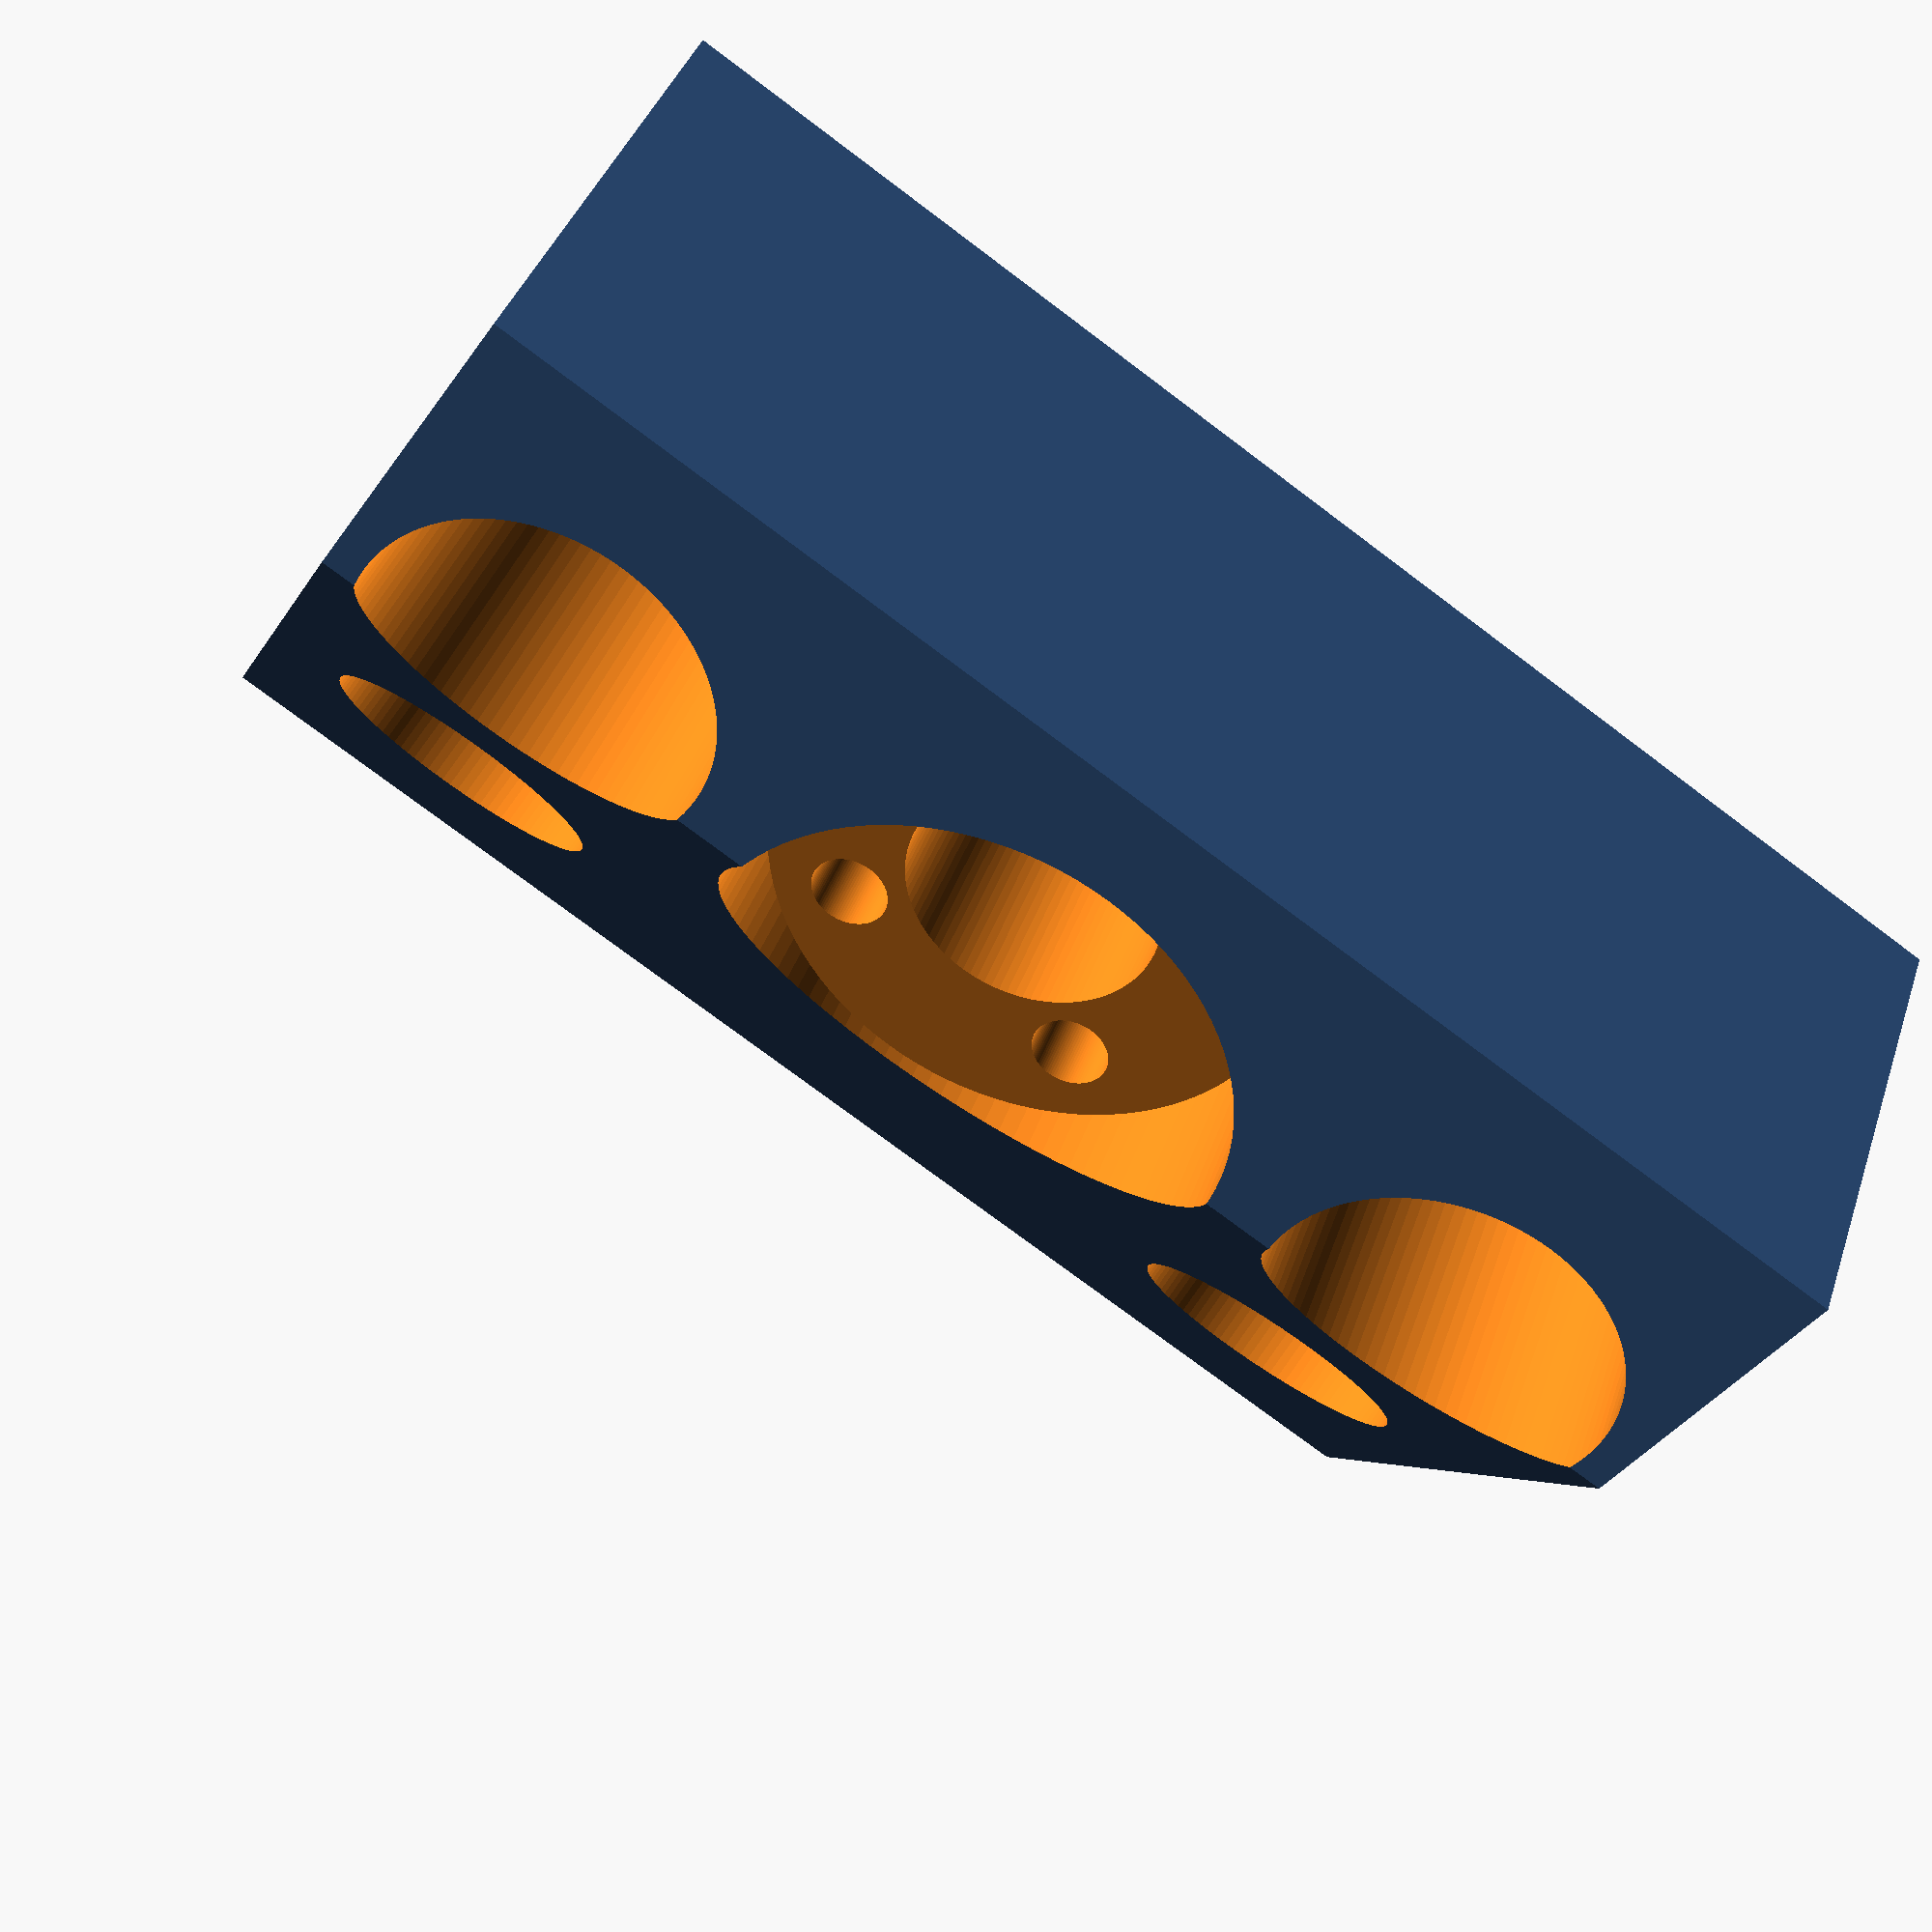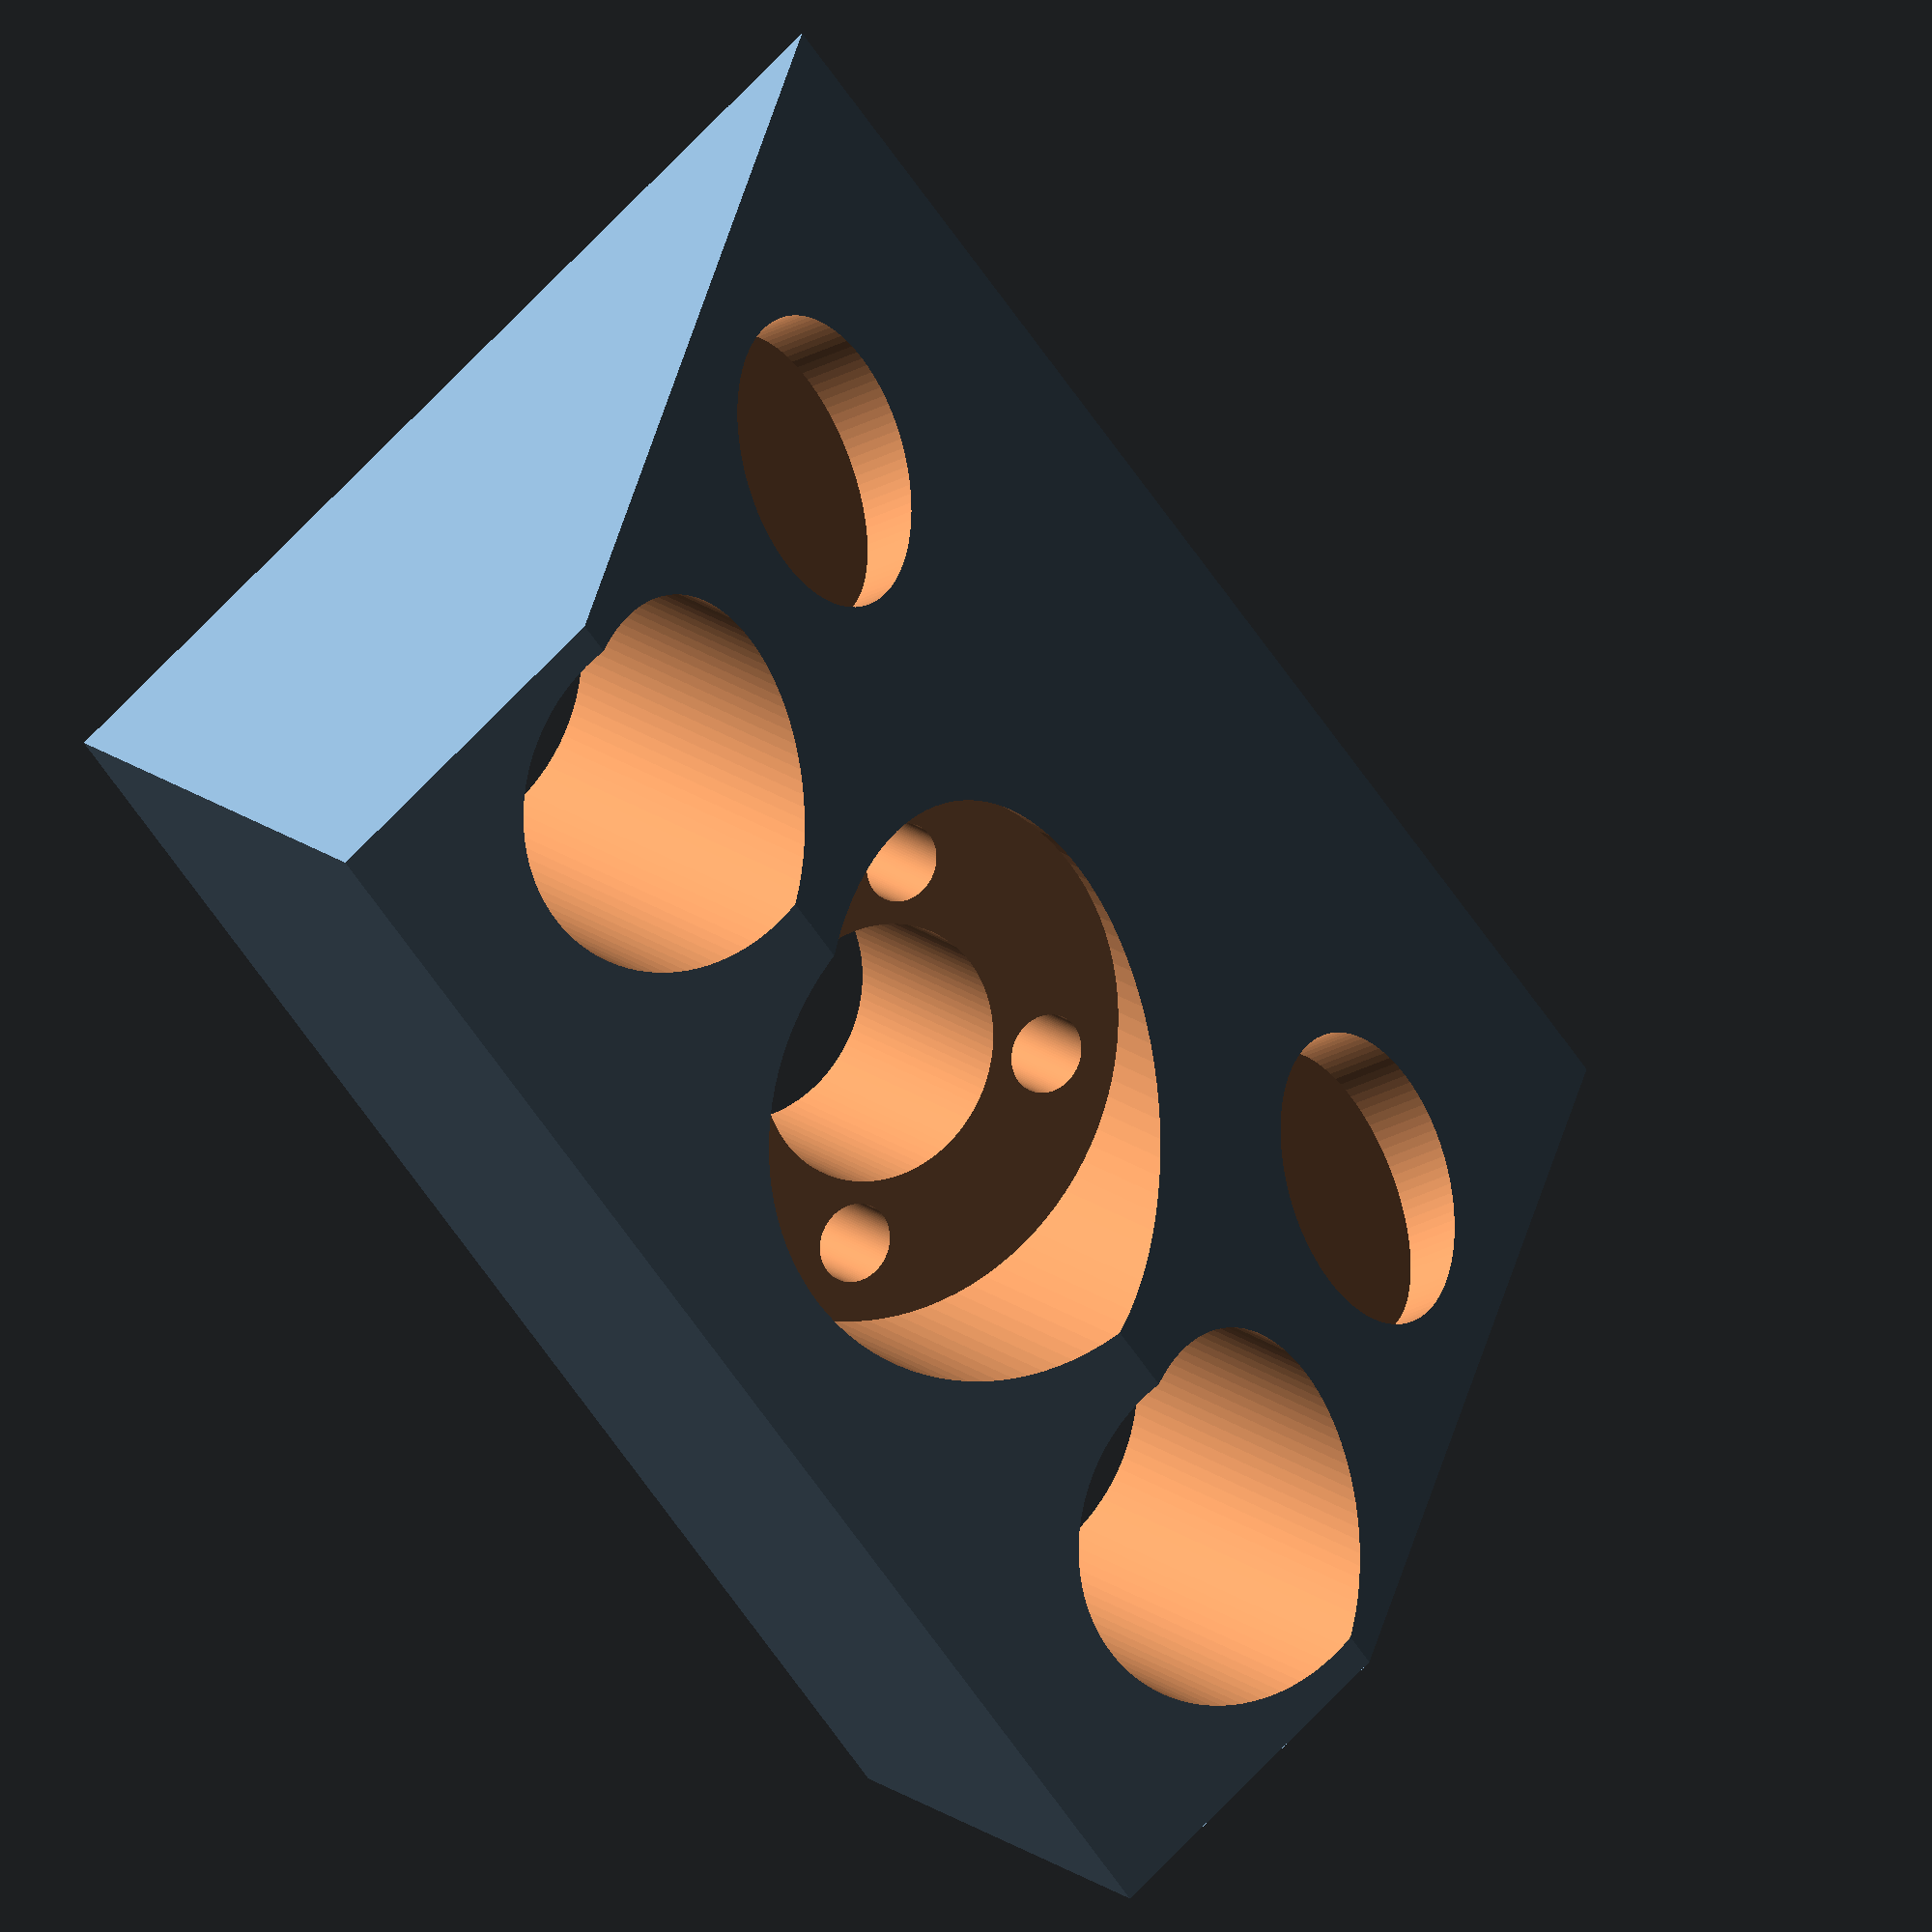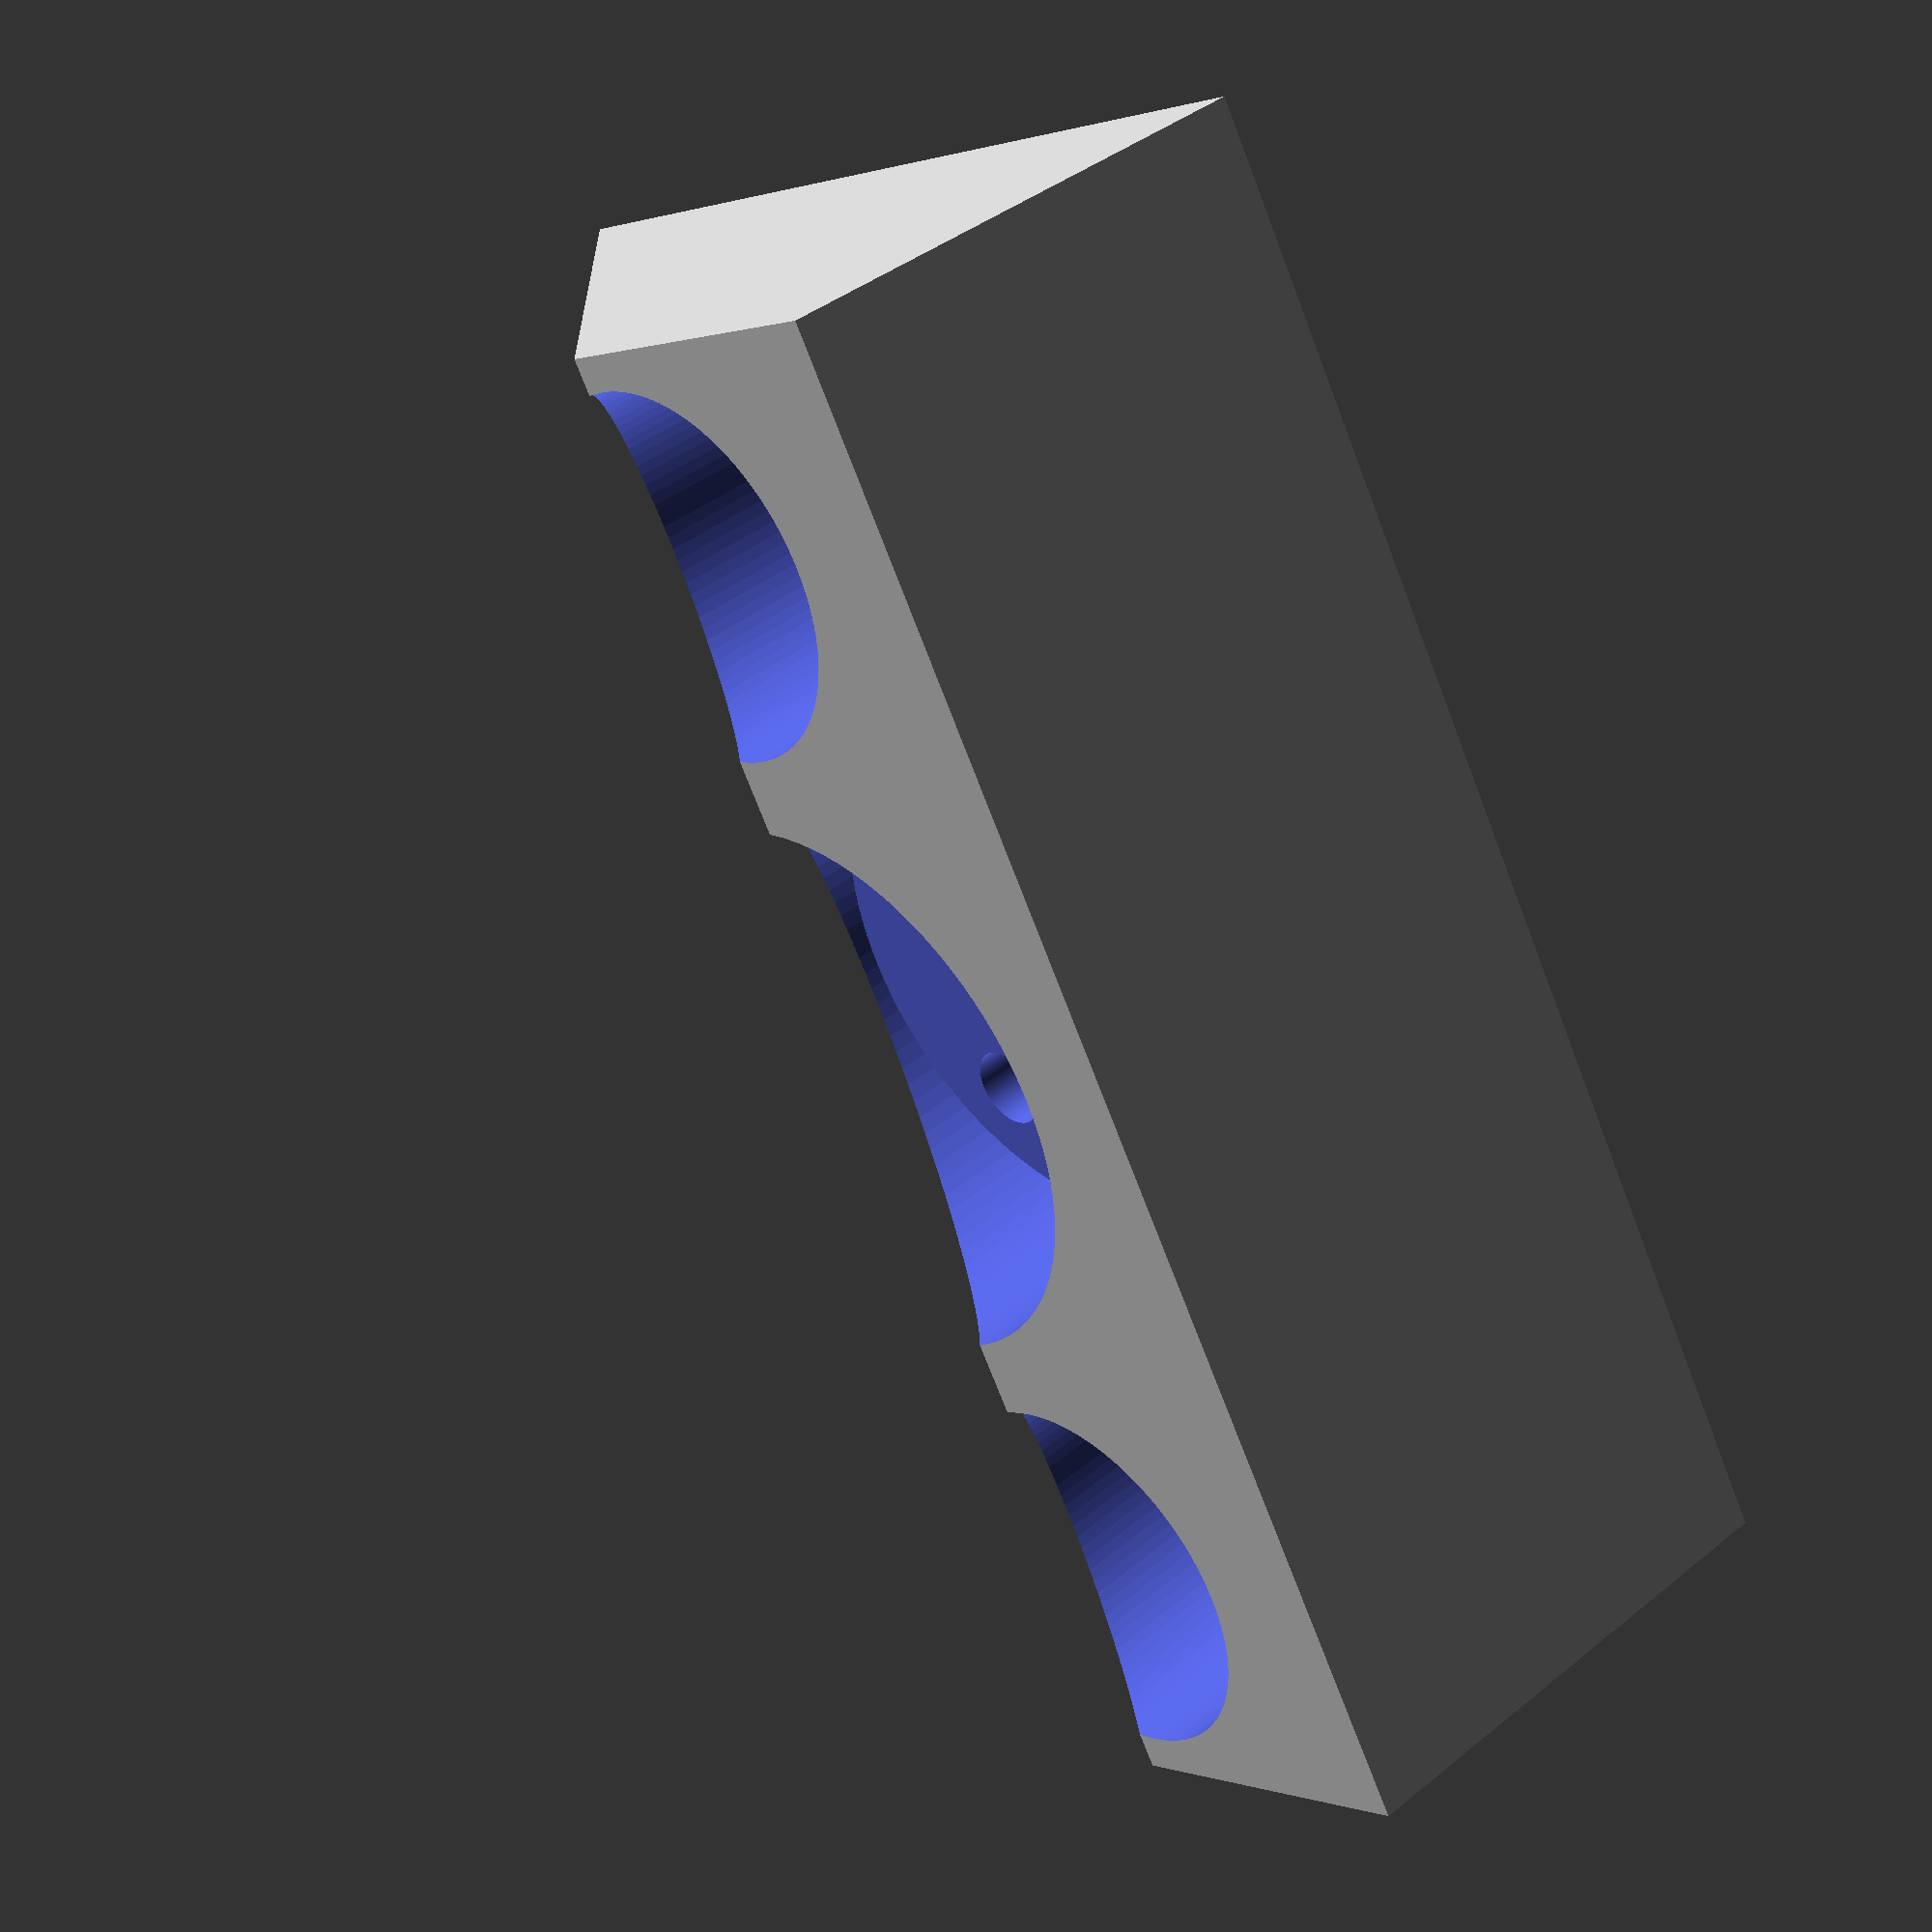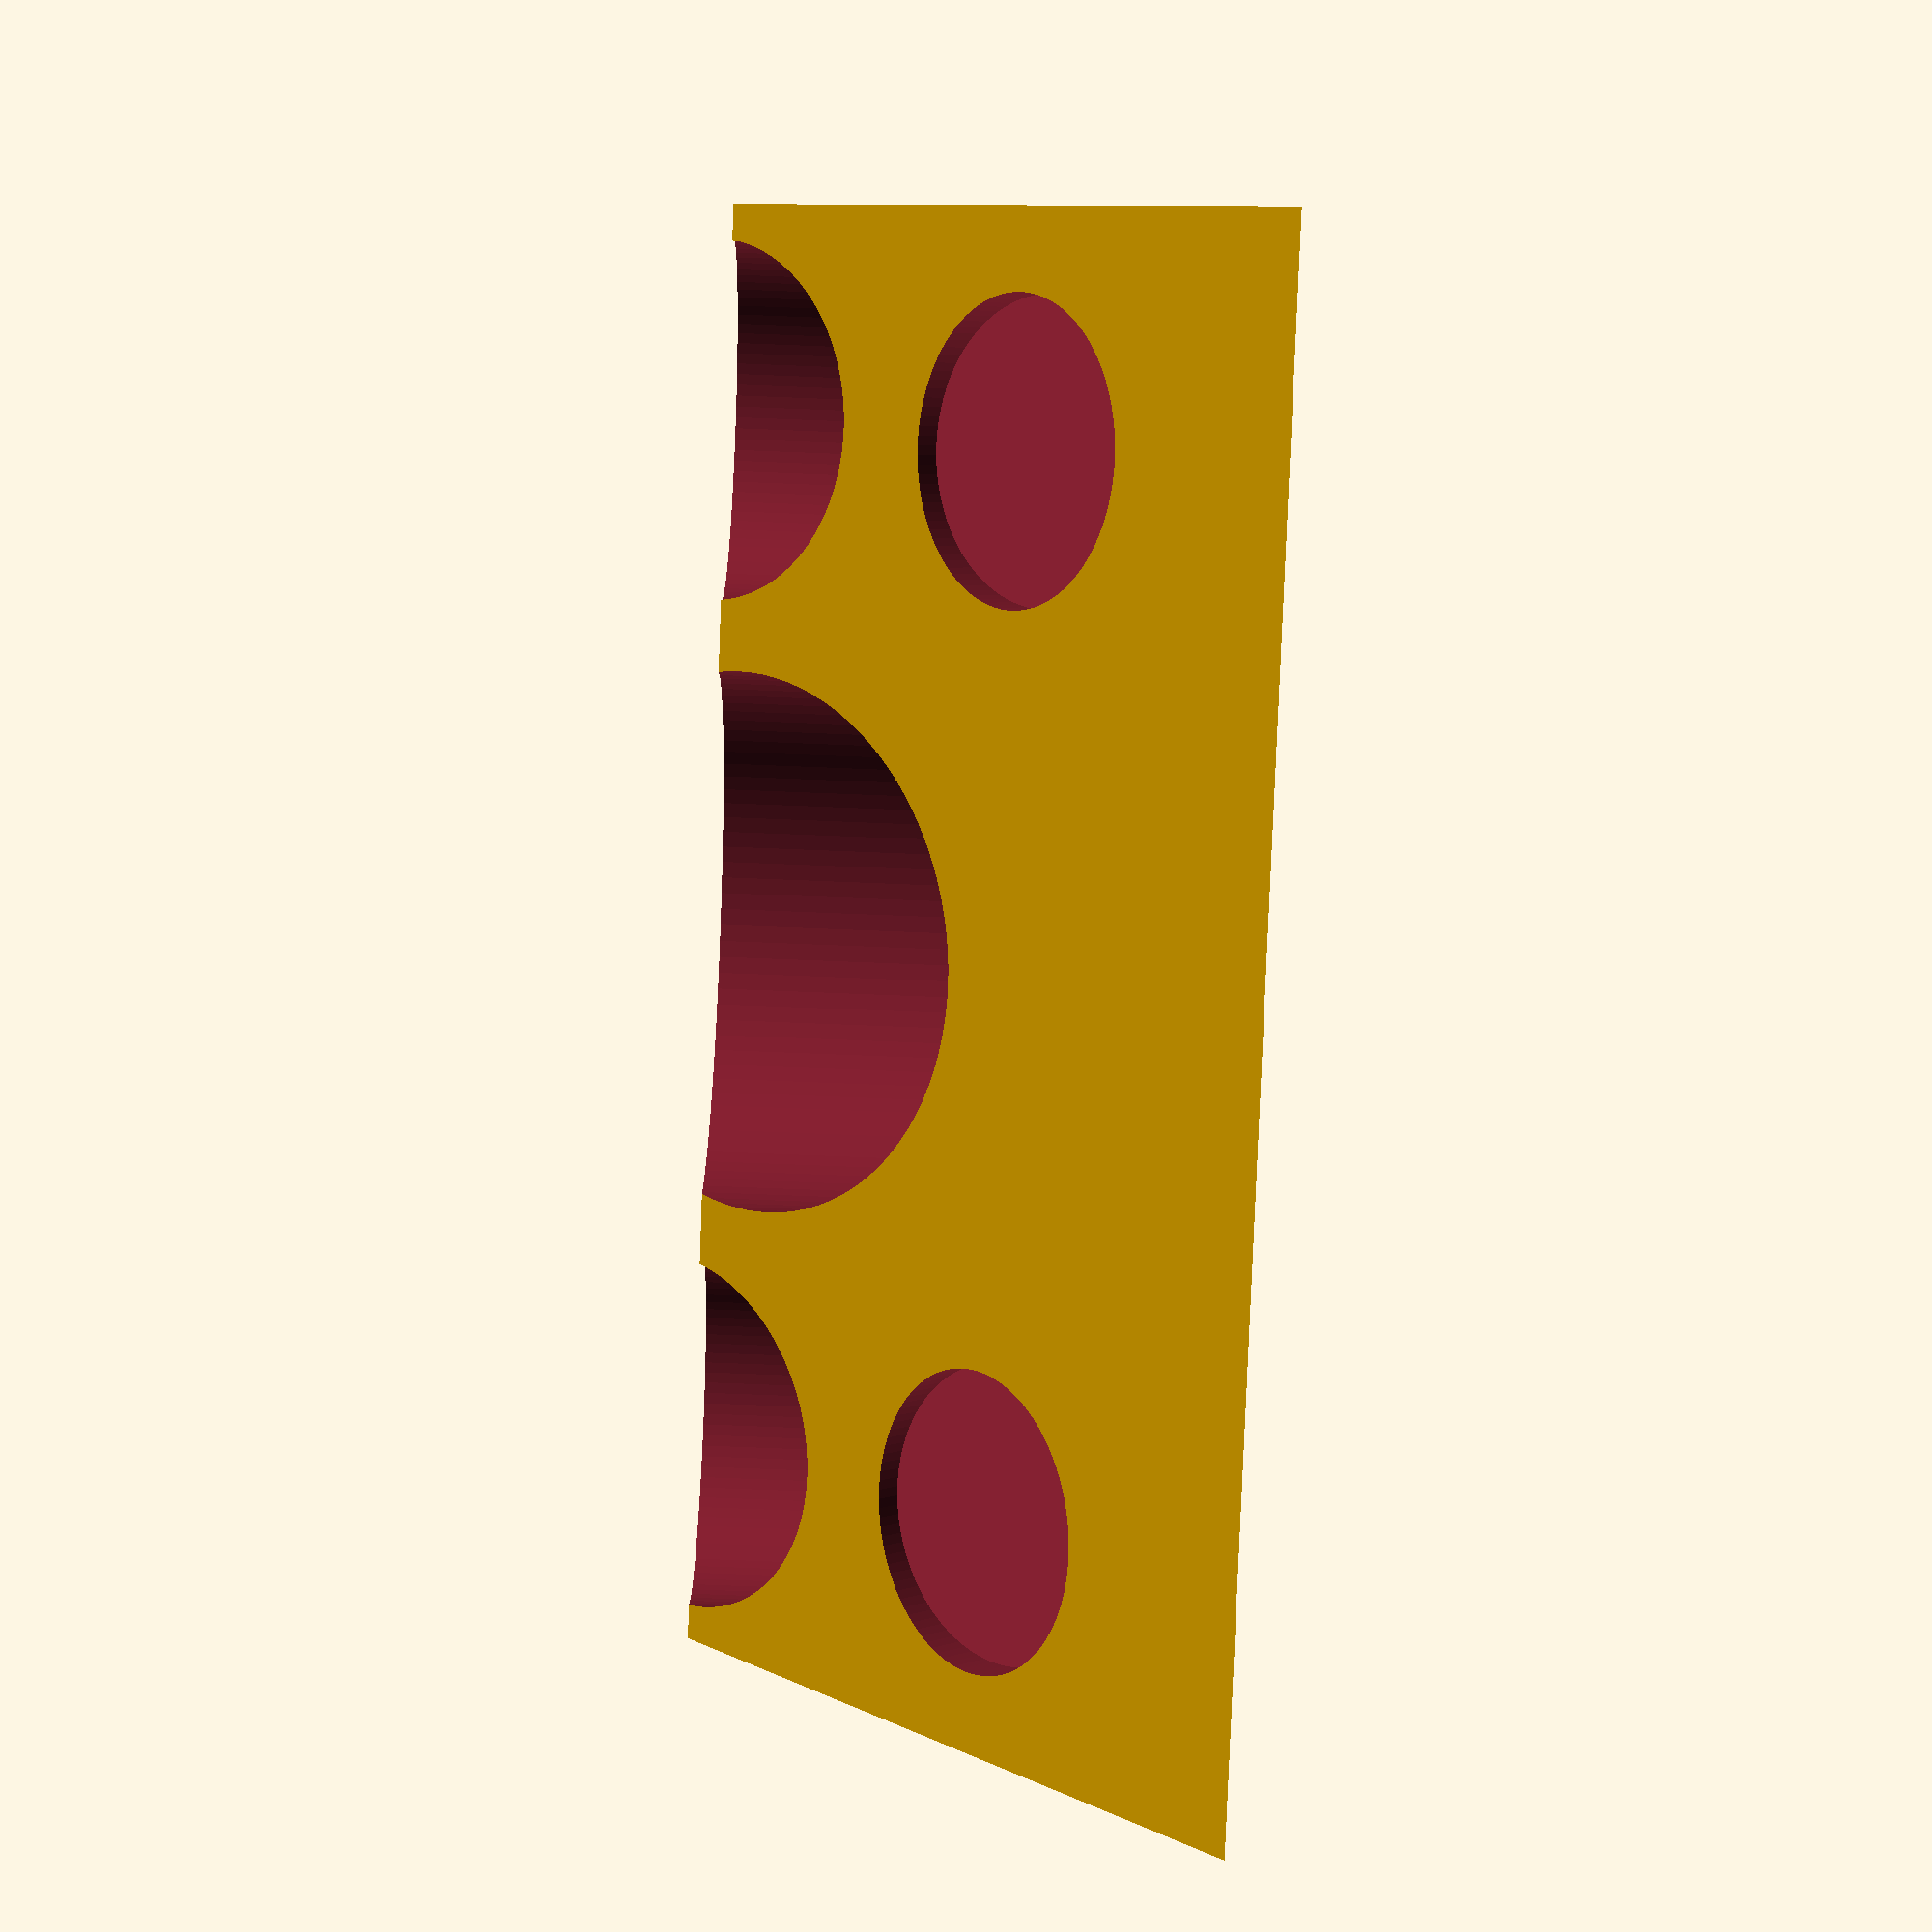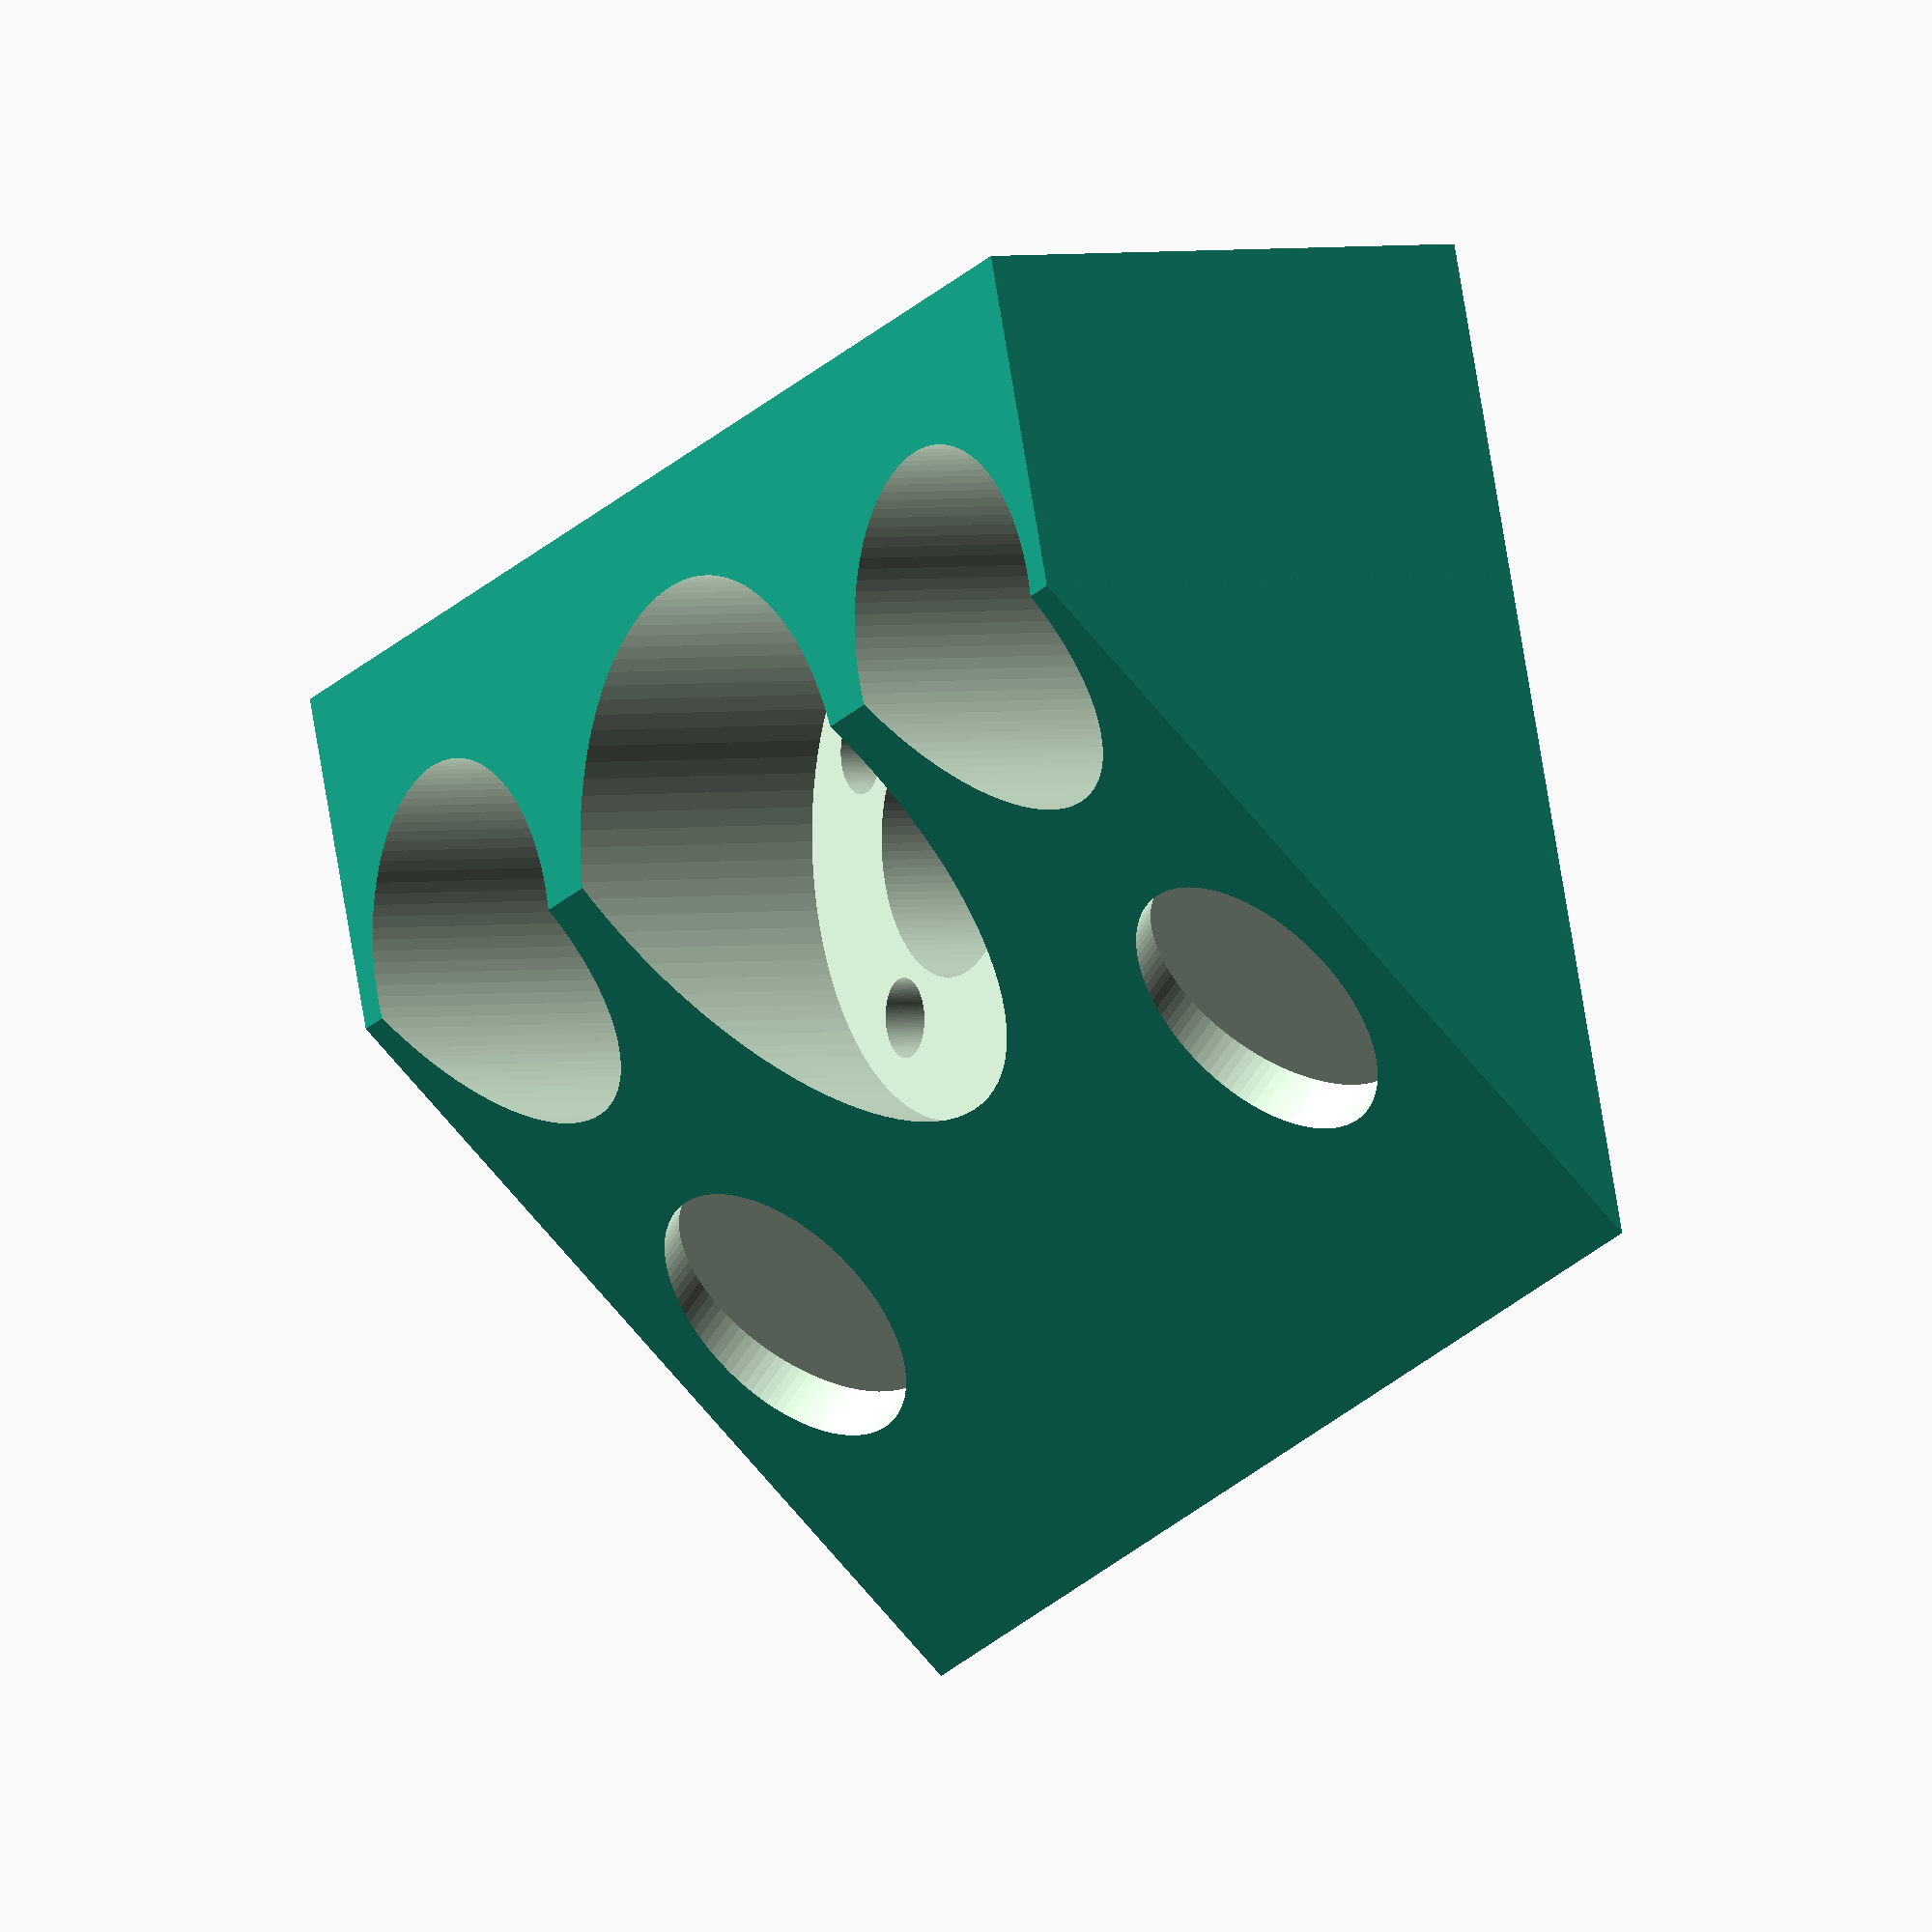
<openscad>
width = 65;
length = 15;
height = 23;

smooth_rod_inset_y = 27;
smooth_rod_offset_x = 23;
lead_screw_inset = 30;

// The distance that the carriage should maintain from the extrusion.
carriage_offset = 3;

extrusion_center = -length/2 - carriage_offset - 10;


linear_bearing_width = 16;
screw_width = 3.5;
screw_distance = 12;
screw_depth = 15;
lead_screw_width = 11.5;
lead_screw_flange_width = 24;

limit_switch_screw_offset_x = 2.7;
limit_switch_screw_offset_y = 6;
limit_switch_screw_width = 3.9;
limit_switch_screw_depth = 15;

// The `difference` function starts with the first thing and
// subtracts everything that follows.
difference() {
    // Here's the basic shape. Union makes the multiple shapes
    // into a single thing.
    union() {
        cube([length, width, height], center=true);
        translate([length/2, width/2, -height/2]) {
            rotate([90, 0, 0]) {
                linear_extrude(height=width) {
                    polygon([[0, 0],[0, height],[30, height]]);
                }
            }
        }
    }
    
    for (side = [-1, 1]) {
    translate([length + 10, side*45/2, 0])
    rotate([0, -45, 0])
    cylinder(d=13, h=7, $fn=100, center=true);
    }
    
    // Linear bearing holes
    for (side = [-1, 1]) {
        translate([extrusion_center + smooth_rod_inset_y, side*smooth_rod_offset_x, 0]) {
            cylinder(h = height*2, d=linear_bearing_width, center=true, $fn=100);
        }
    }
    
    // Lead screw
    translate([extrusion_center + lead_screw_inset, 0, 0]) {
        // Nut screw holes
        for (offsets = [[1, 1], [1, -1], [-1, 1], [-1, -1]]) {
            translate([offsets[0]*screw_distance/2, offsets[1]*screw_distance/2, height/2 - screw_depth/2 + 1]) {
                cylinder(h = screw_depth + .5, d=screw_width, center=true, $fn=100);
            }
        }
        // Lead screw hole
        cylinder(h = height*2, d=lead_screw_width, center=true, $fn=100);
        
        translate([0, 0, -height])
        cylinder(h = height*2, d=lead_screw_flange_width, center=true, $fn=100);
    }
    
    for (side = [-2, -1, 0, 1, 2]) {
    // Limit switch adjustment screw
        translate([-length/2 + limit_switch_screw_offset_x, side*limit_switch_screw_offset_y, height/2 - limit_switch_screw_depth/2 + 1]) {
            cylinder(h = limit_switch_screw_depth + .5, d=limit_switch_screw_width, center=true, $fn=100);
        }
    }

}
</openscad>
<views>
elev=140.6 azim=237.0 roll=342.4 proj=p view=wireframe
elev=344.9 azim=217.1 roll=150.4 proj=o view=wireframe
elev=139.8 azim=210.7 roll=314.6 proj=p view=solid
elev=80.8 azim=91.8 roll=267.8 proj=p view=wireframe
elev=357.3 azim=109.6 roll=241.1 proj=o view=solid
</views>
